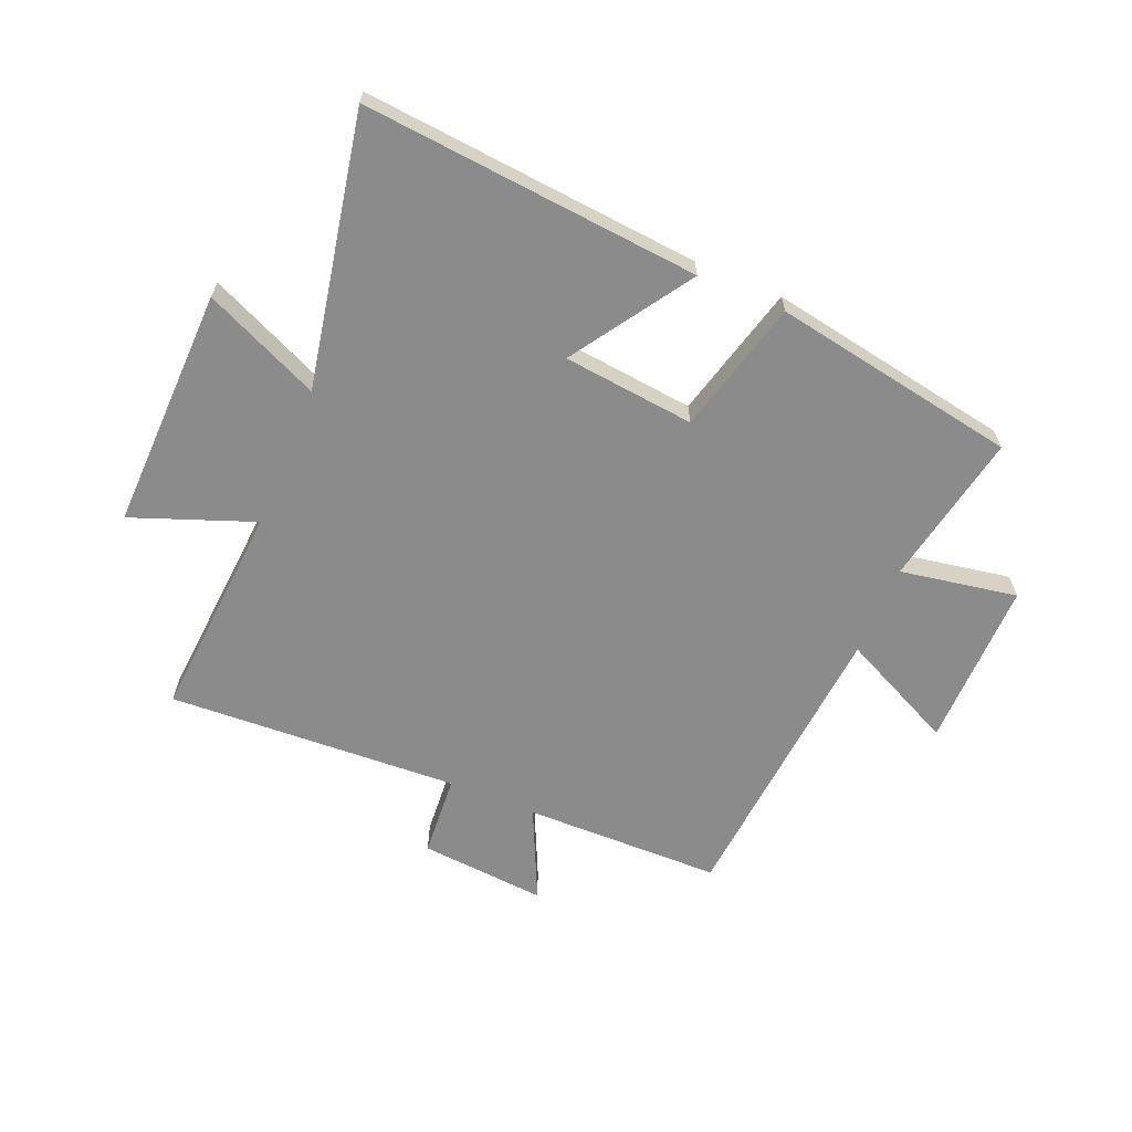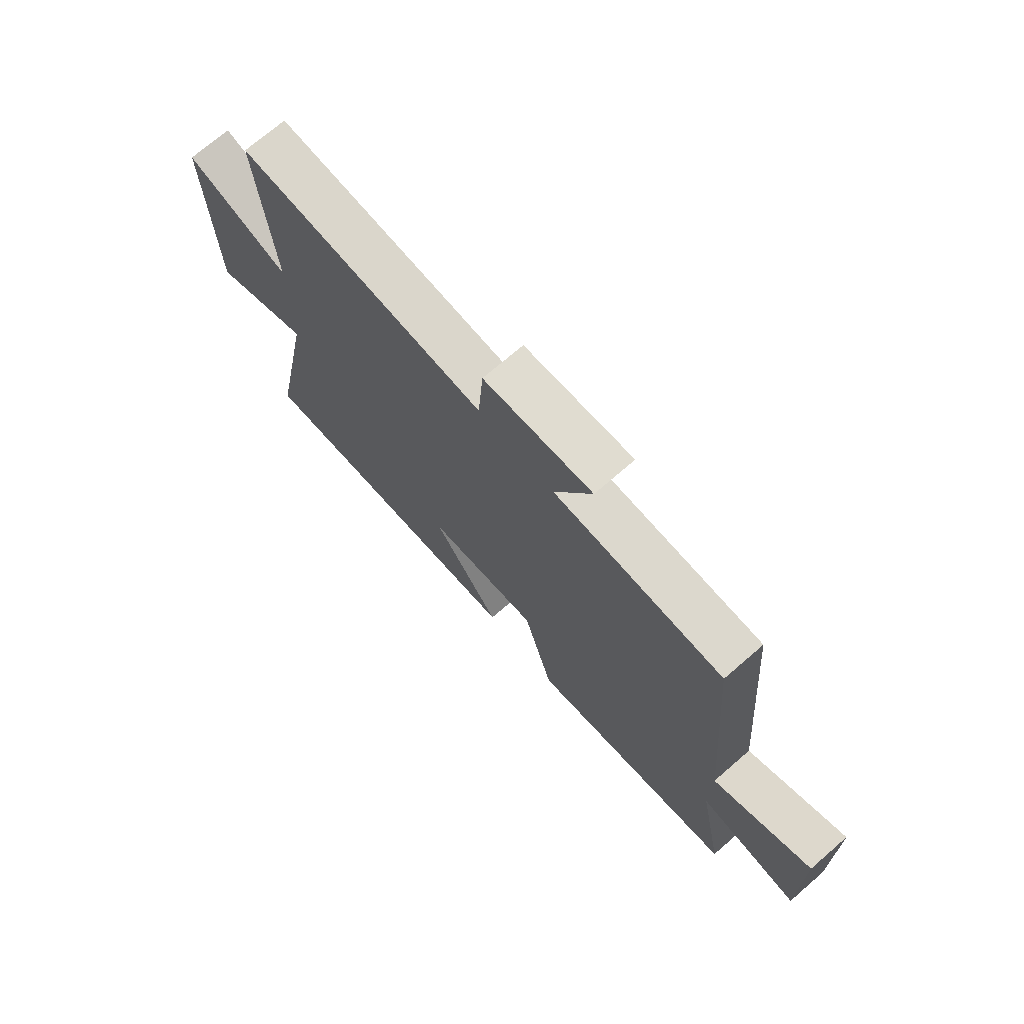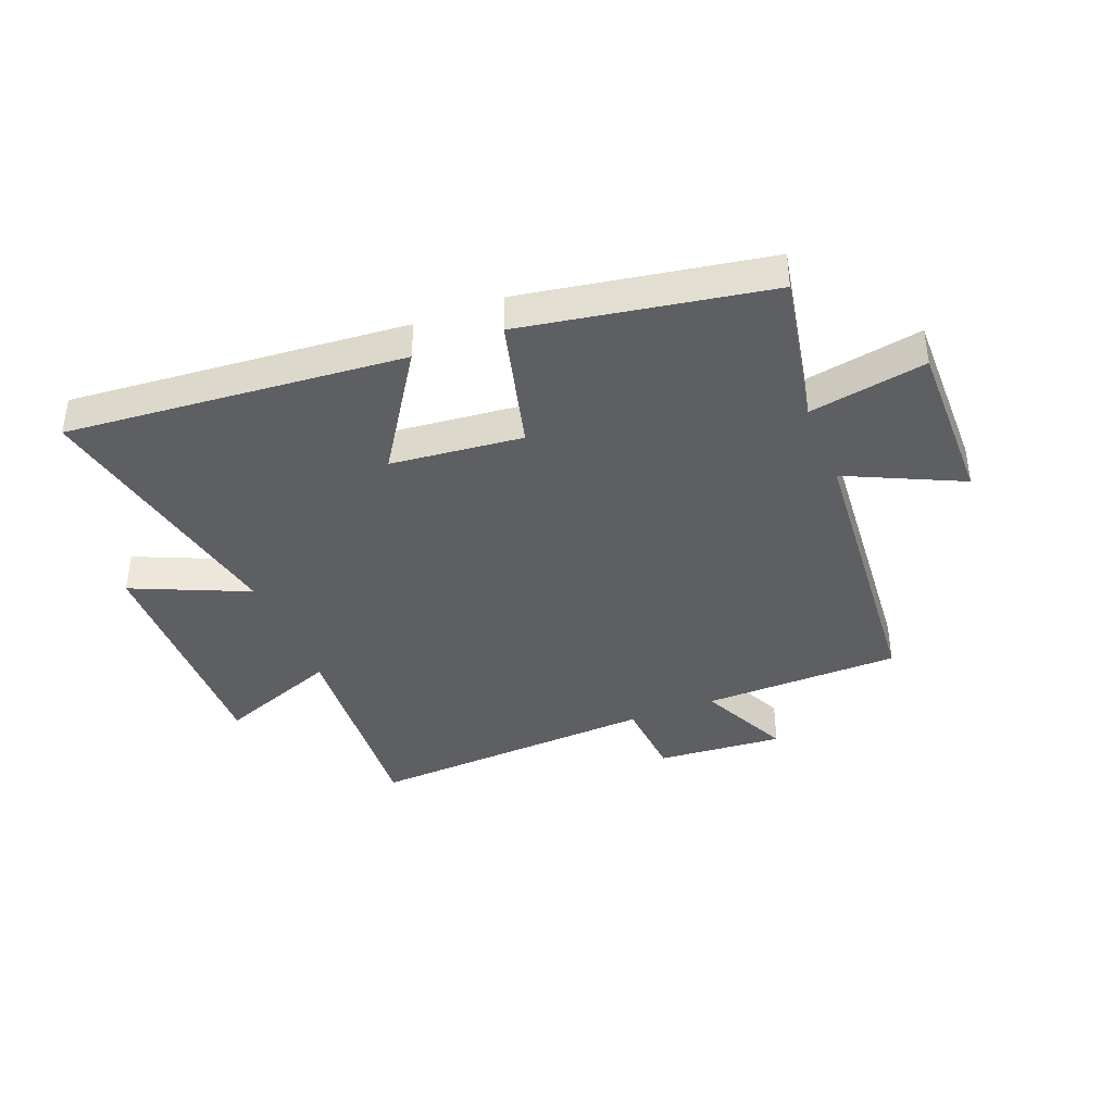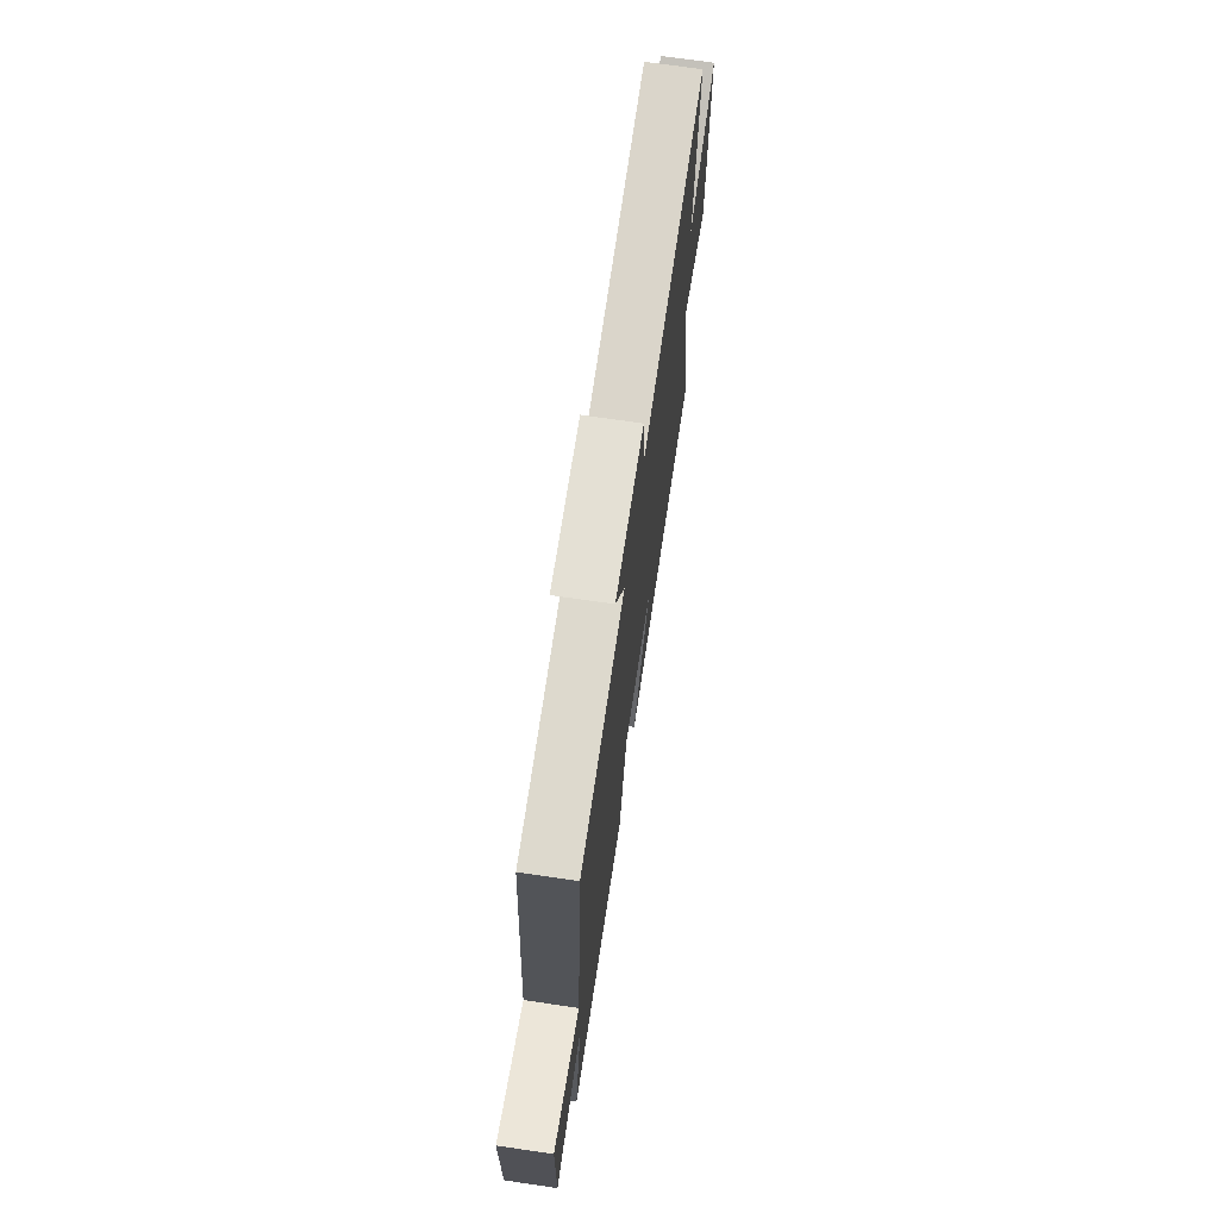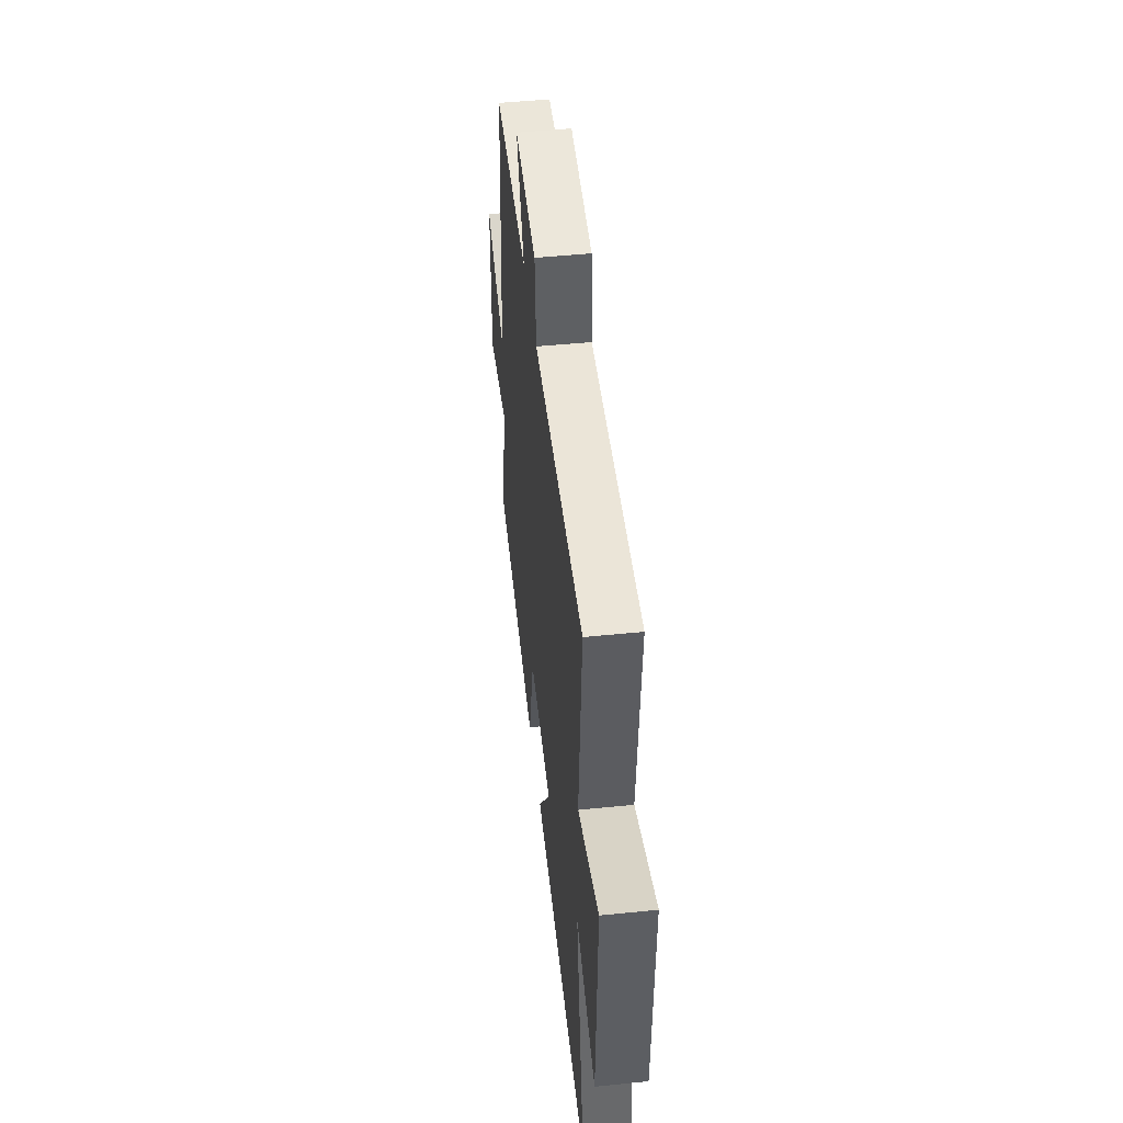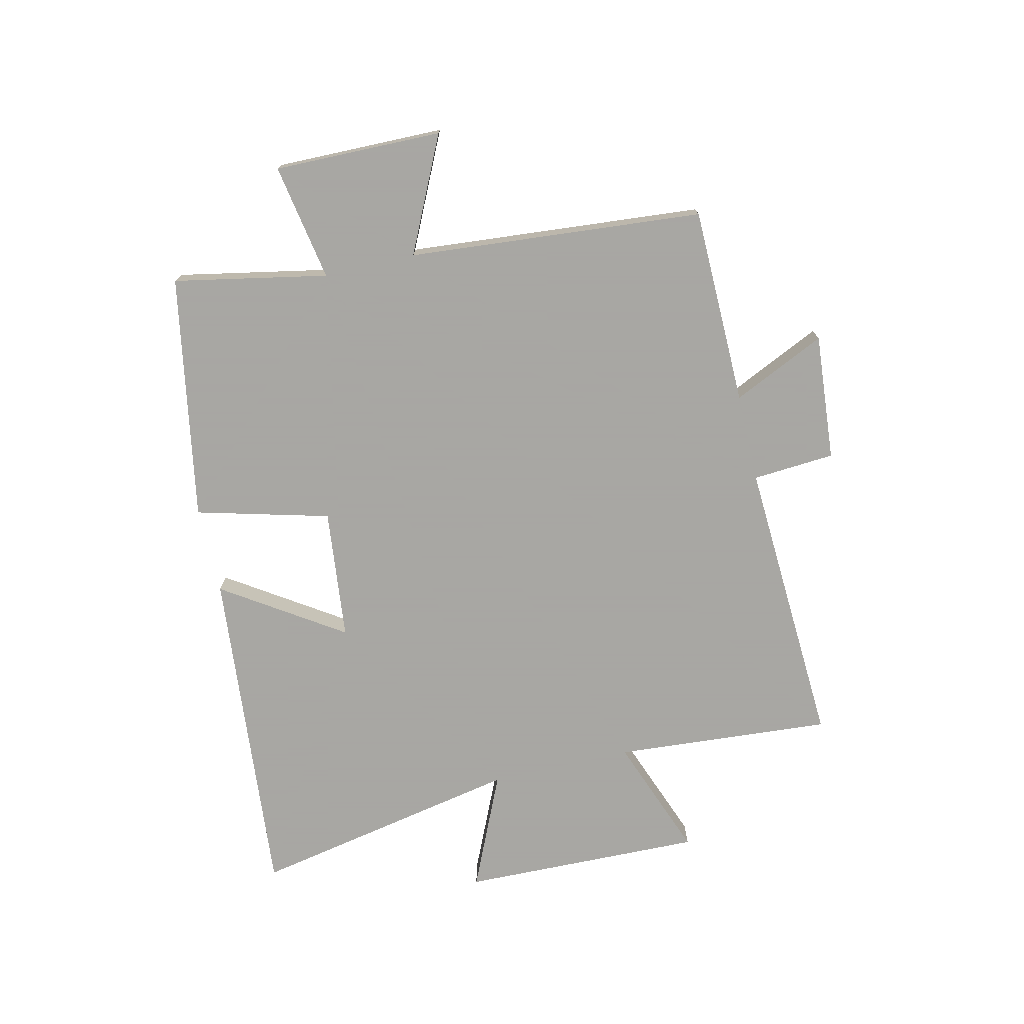
<metadata>
{"format":"obj","ext":"obj","renderer":"f3d","projection":"perspective","resolution":1024,"background":"white","views":[{"elev":-64.0,"azim":157.3,"up":"+Y"},{"elev":72.0,"azim":-130.9,"up":"+Z"},{"elev":-39.7,"azim":-158.2,"up":"+Y"},{"elev":71.1,"azim":-81.7,"up":"+Z"},{"elev":48.9,"azim":83.6,"up":"+Z"},{"elev":-74.4,"azim":-76.9,"up":"+Y"}]}
</metadata>
<code>
v -0.551 0.07 -0.426
v -0.5 0.07 -0.165
v -0.699 0.07 -0.2
v -0.695 0.07 0.086
v -0.5 0.07 -0.007
v -0.457 0.07 0.495
v -0.12 0.07 0.5
v -0.194 0.07 0.658
v 0.022 0.07 0.64
v 0.032 0.07 0.5
v 0.528 0.07 0.526
v 0.5 0.07 0.156
v 0.707 0.07 0.234
v 0.697 0.07 -0.178
v 0.5 0.07 -0.09
v 0.59 0.07 -0.551
v 0.016 0.07 -0.5
v 0.15 0.07 -0.297
v -0.074 0.07 -0.273
v -0.134 0.07 -0.5
v -0.551 0 -0.426
v -0.5 0 -0.165
v -0.699 0 -0.2
v -0.695 0 0.086
v -0.5 0 -0.007
v -0.457 0 0.495
v -0.12 0 0.5
v -0.194 0 0.658
v 0.022 0 0.64
v 0.032 0 0.5
v 0.528 0 0.526
v 0.5 0 0.156
v 0.707 0 0.234
v 0.697 0 -0.178
v 0.5 0 -0.09
v 0.59 0 -0.551
v 0.016 0 -0.5
v 0.15 0 -0.297
v -0.074 0 -0.273
v -0.134 0 -0.5
f 19 20 1 2
f 18 19 2
f 15 16 17 18
f 15 18 2
f 12 13 14 15
f 12 15 2
f 10 11 12 2
f 7 8 9 10
f 5 6 7 10
f 5 10 2 3
f 3 4 5
f 22 21 40 39
f 22 39 38
f 38 37 36 35
f 22 38 35
f 35 34 33 32
f 22 35 32
f 22 32 31 30
f 30 29 28 27
f 30 27 26 25
f 23 22 30 25
f 25 24 23
f 1 21 22 2
f 2 22 23 3
f 3 23 24 4
f 4 24 25 5
f 5 25 26 6
f 6 26 27 7
f 7 27 28 8
f 8 28 29 9
f 9 29 30 10
f 10 30 31 11
f 11 31 32 12
f 12 32 33 13
f 13 33 34 14
f 14 34 35 15
f 15 35 36 16
f 16 36 37 17
f 17 37 38 18
f 18 38 39 19
f 19 39 40 20
f 20 40 21 1

</code>
